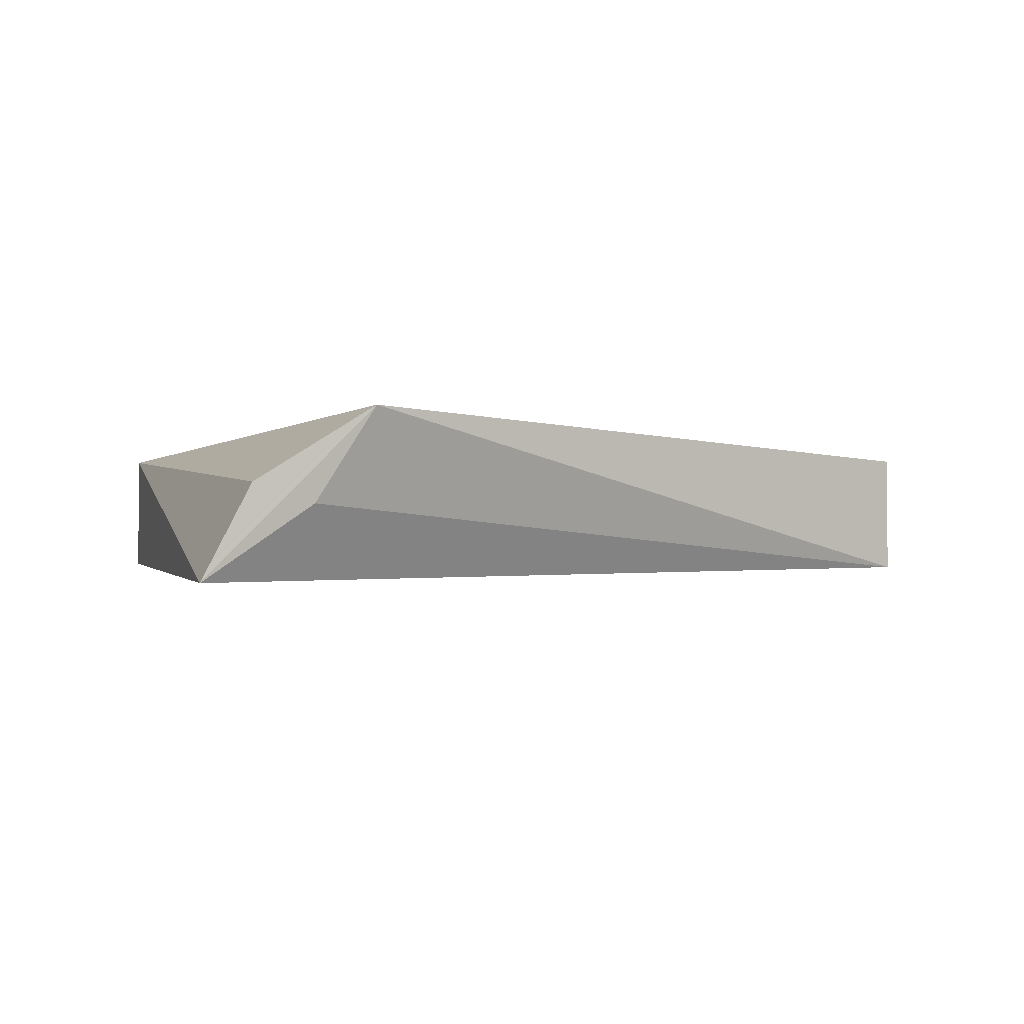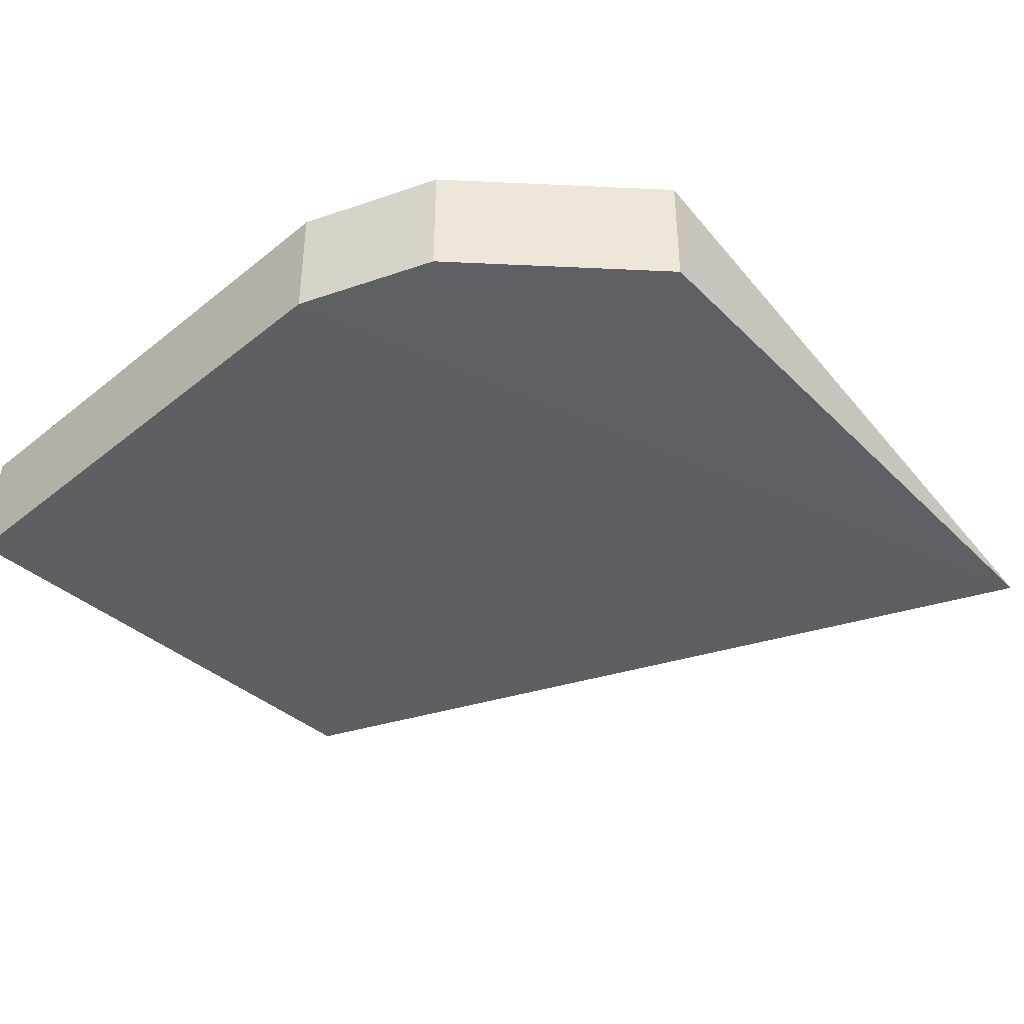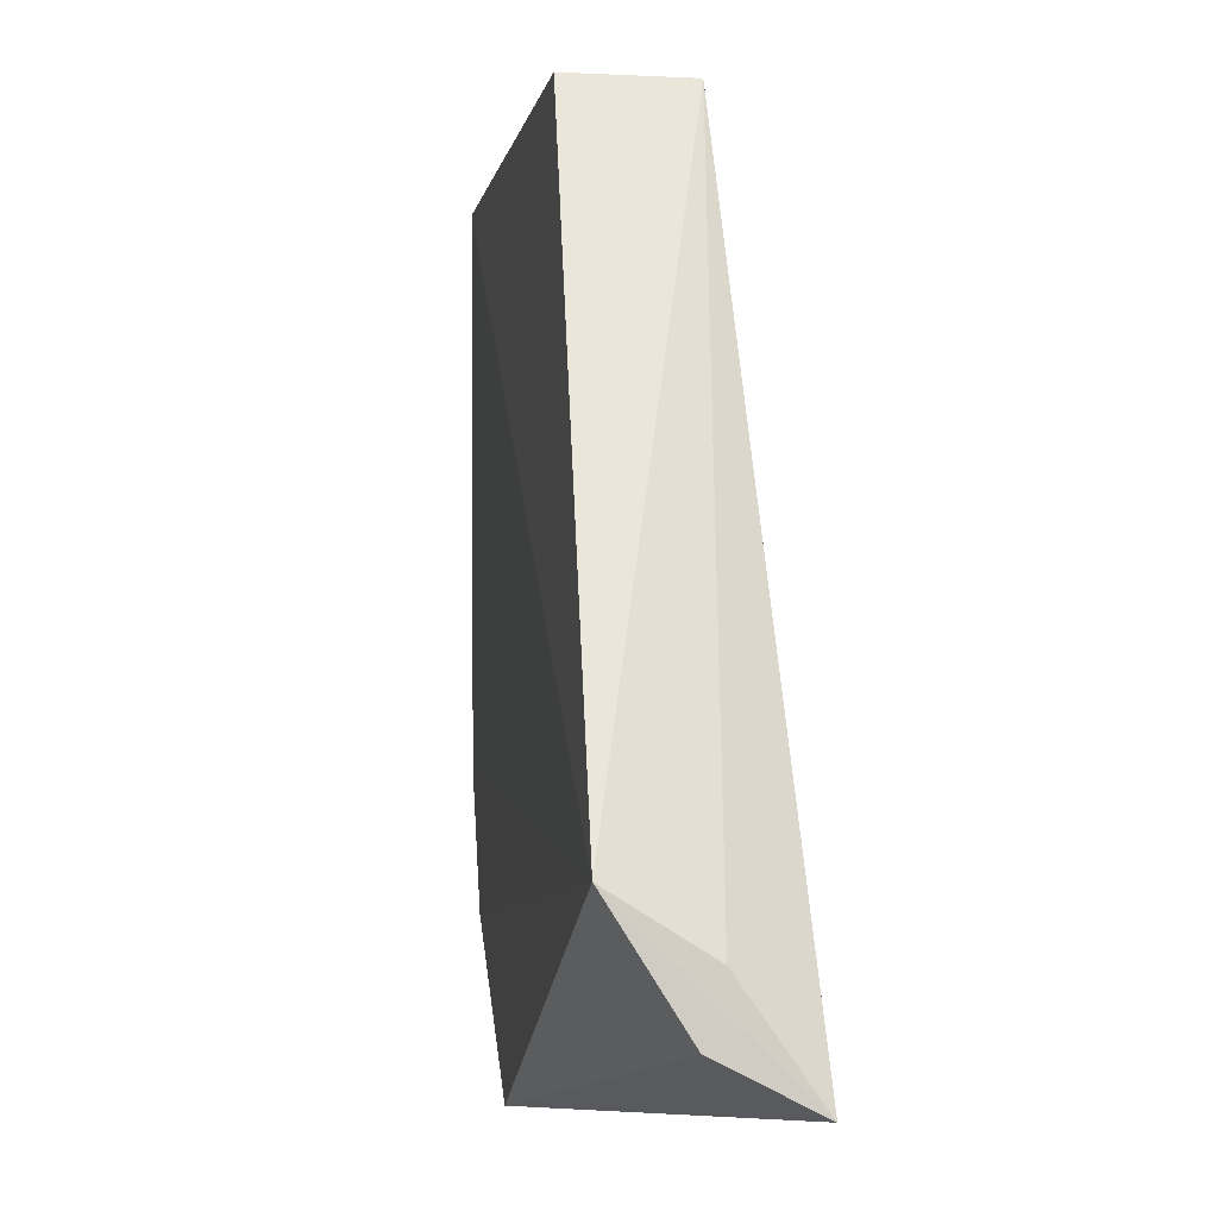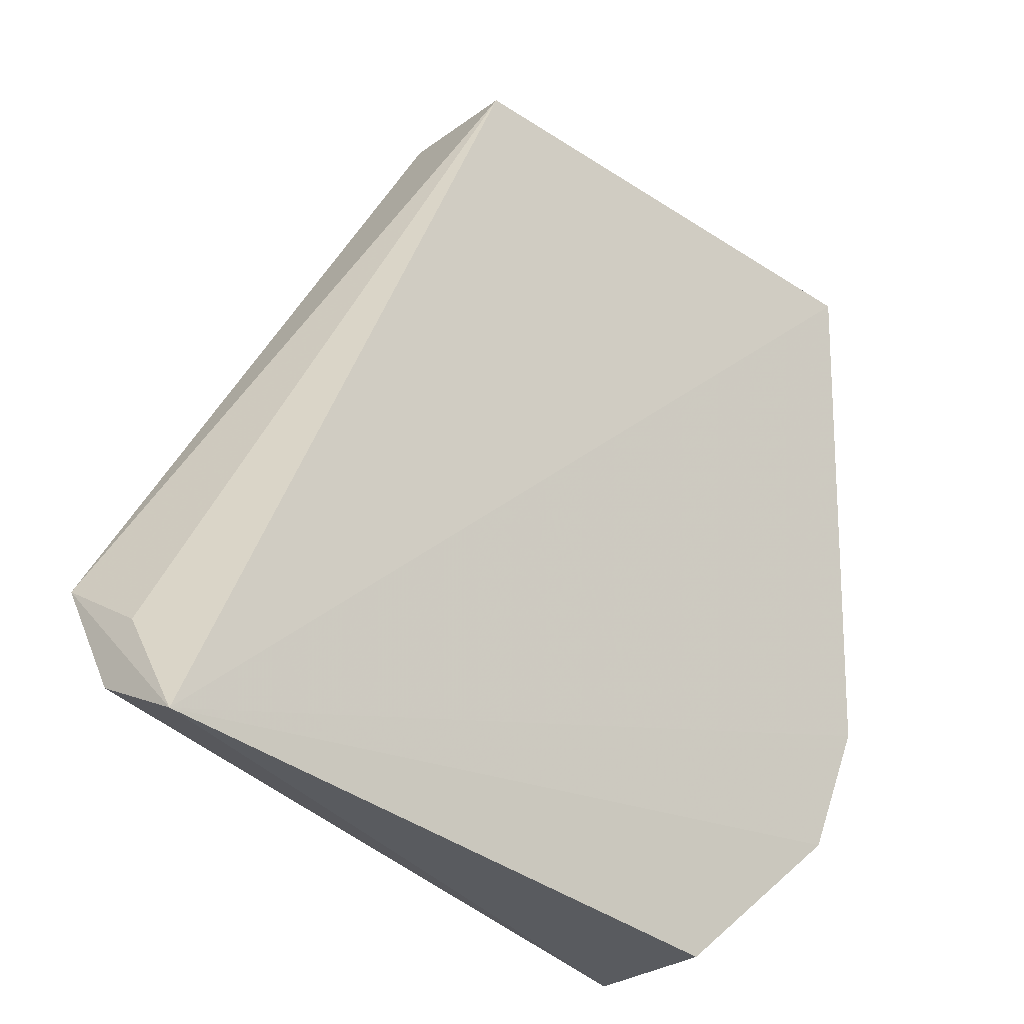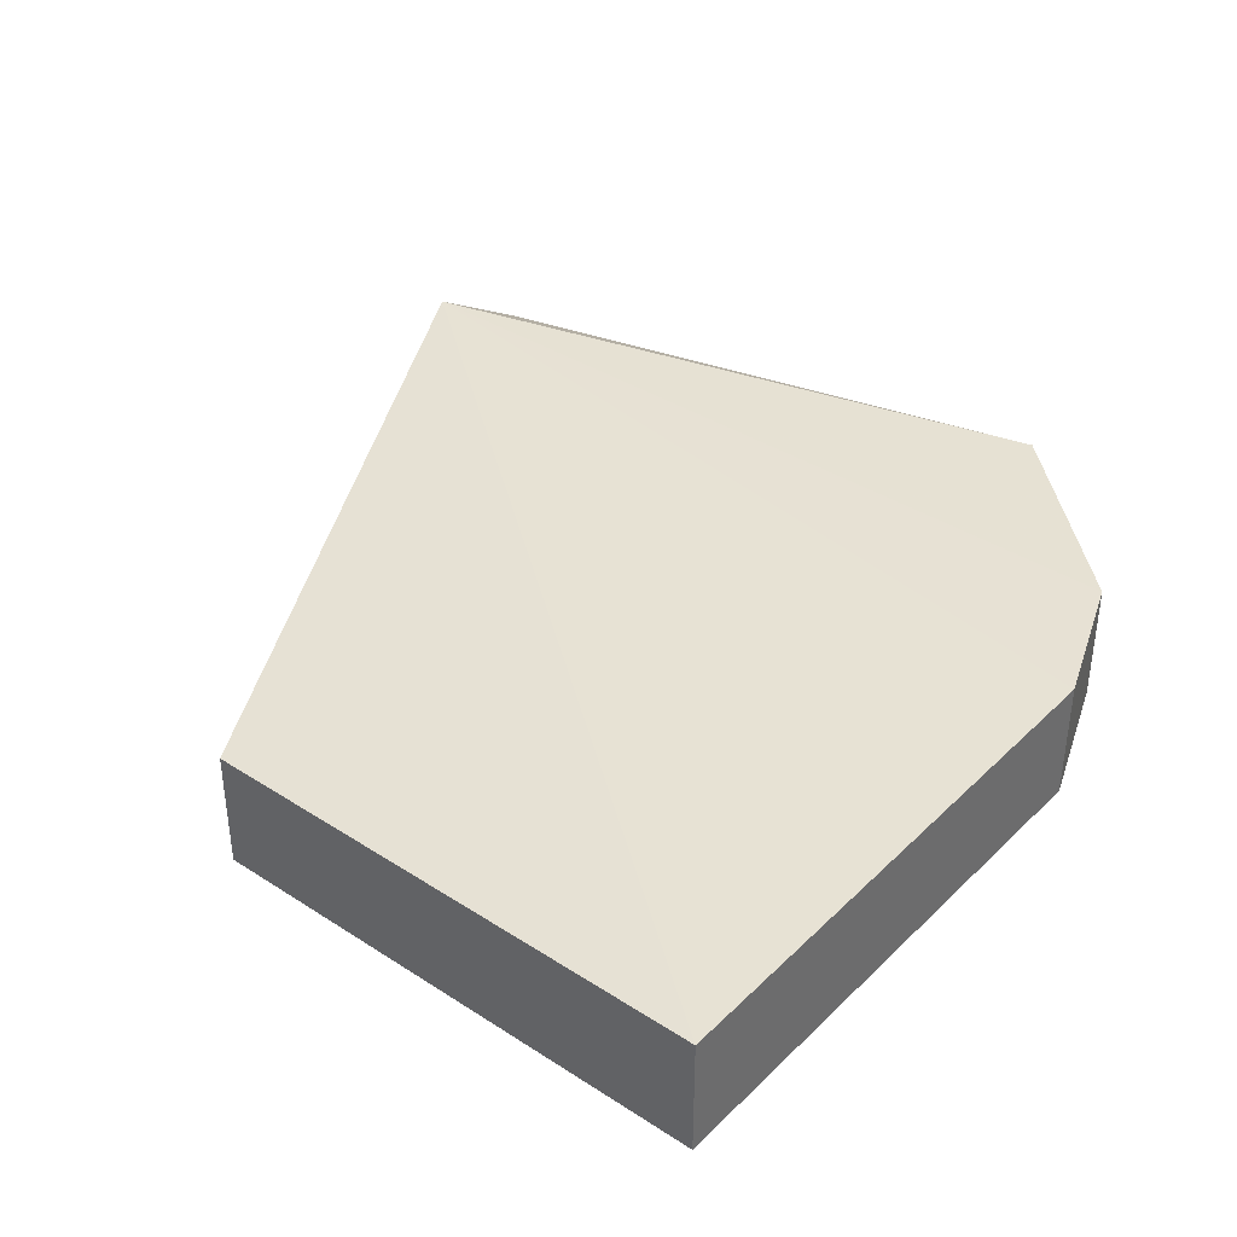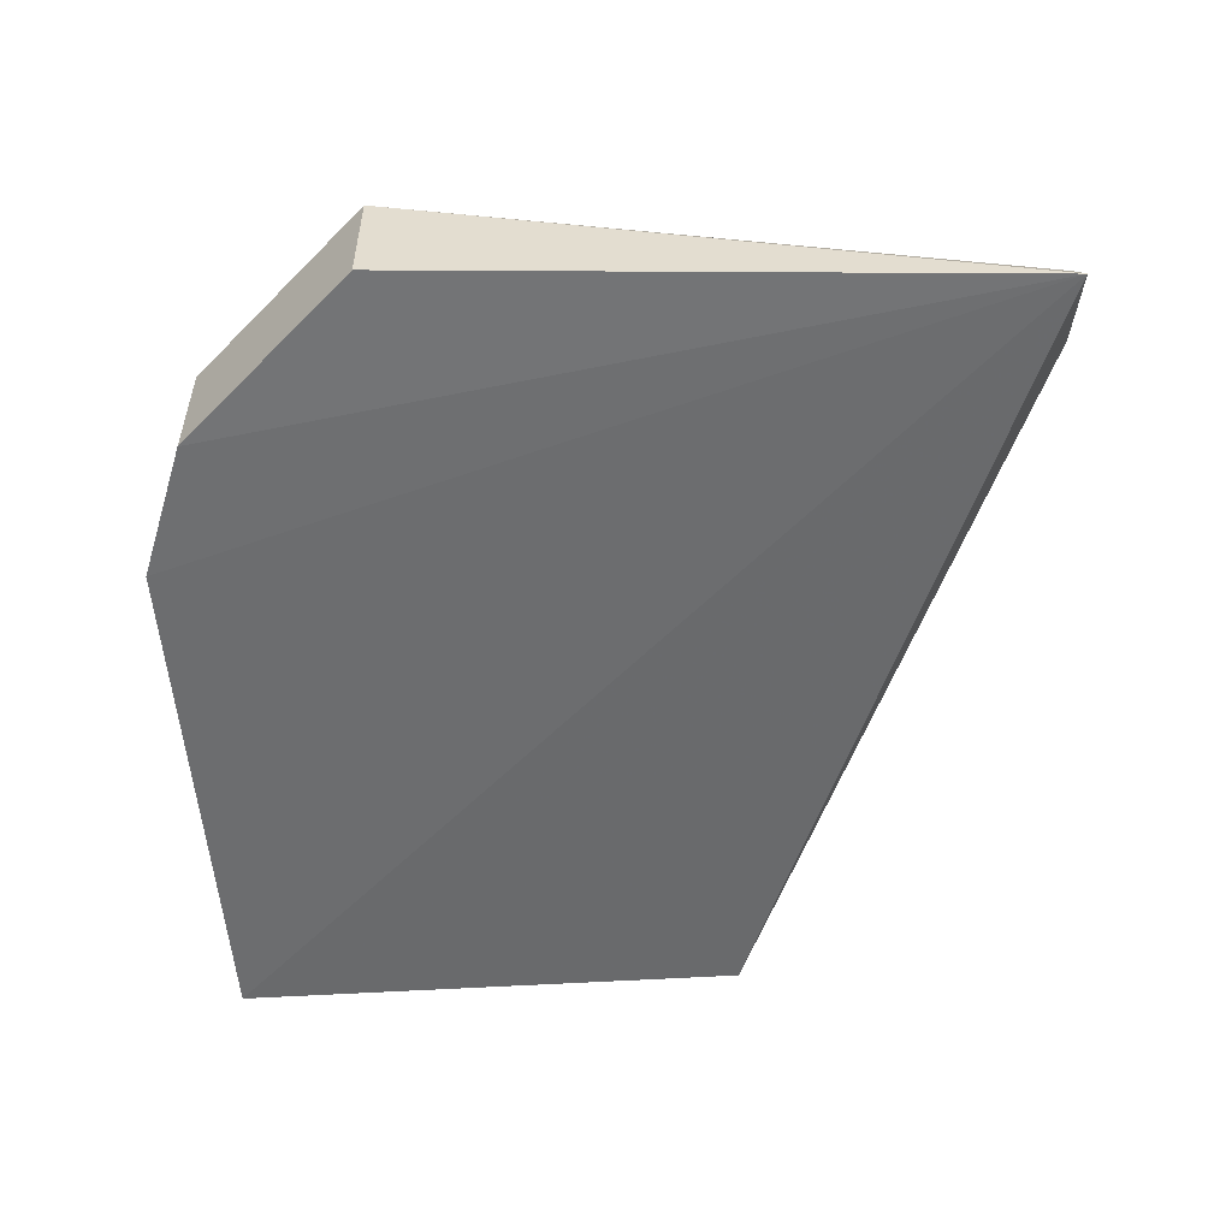
<metadata>
{"format":"obj","ext":"obj","renderer":"f3d","projection":"perspective","resolution":1024,"background":"white","views":[{"elev":-2.1,"azim":80.1,"up":"+Z"},{"elev":-40.5,"azim":-43.5,"up":"+Z"},{"elev":-2.8,"azim":80.6,"up":"+Y"},{"elev":-28.4,"azim":137.5,"up":"+Y"},{"elev":38.6,"azim":-138.3,"up":"+Z"},{"elev":-54.2,"azim":6.4,"up":"+Z"}]}
</metadata>
<code>
v -0.002434 -0.06649 -0.4652
v -0.002289 -0.0606 -0.4535
v -0.07913 -0.0739 -0.447
v -0.1119 0.02979 -0.447
v -0.04705 0.03221 -0.4628
v -0.002823 -0.04621 -0.4444
v -0.1095 -0.03759 -0.4621
v -0.1095 -0.03759 -0.447
v -0.04719 0.03229 -0.4476
v -0.003303 -0.05332 -0.4559
v -0.1119 0.02979 -0.4621
v -0.07913 -0.0739 -0.4621
v -0.1022 -0.05443 -0.447
v -0.1022 -0.05443 -0.4621
f 1 2 3
f 6 3 2
f 6 2 1
f 8 6 4
f 8 4 7
f 9 6 5
f 9 4 6
f 10 6 1
f 10 1 5
f 10 5 6
f 11 5 1
f 11 1 7
f 11 7 4
f 11 9 5
f 11 4 9
f 12 1 3
f 13 3 6
f 13 6 8
f 13 12 3
f 13 8 7
f 14 7 1
f 14 1 12
f 14 13 7
f 14 12 13

</code>
